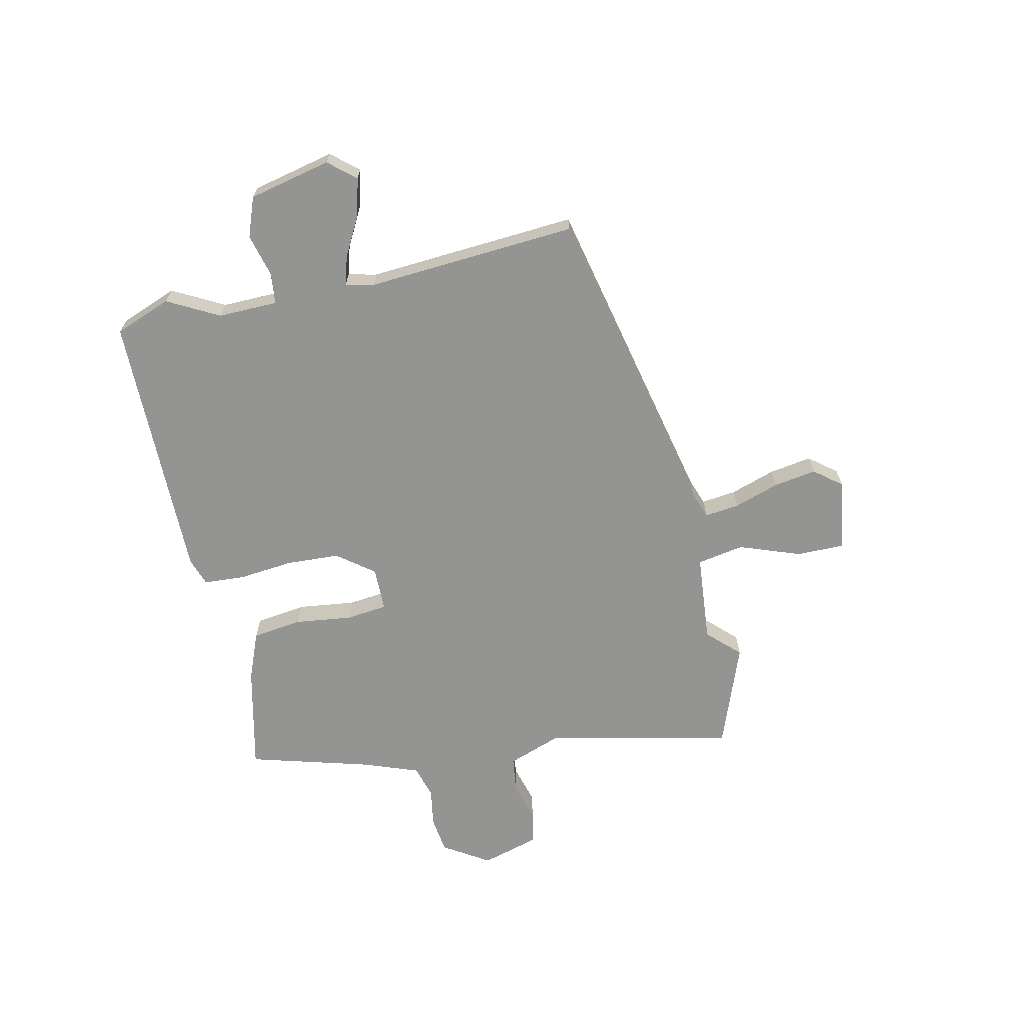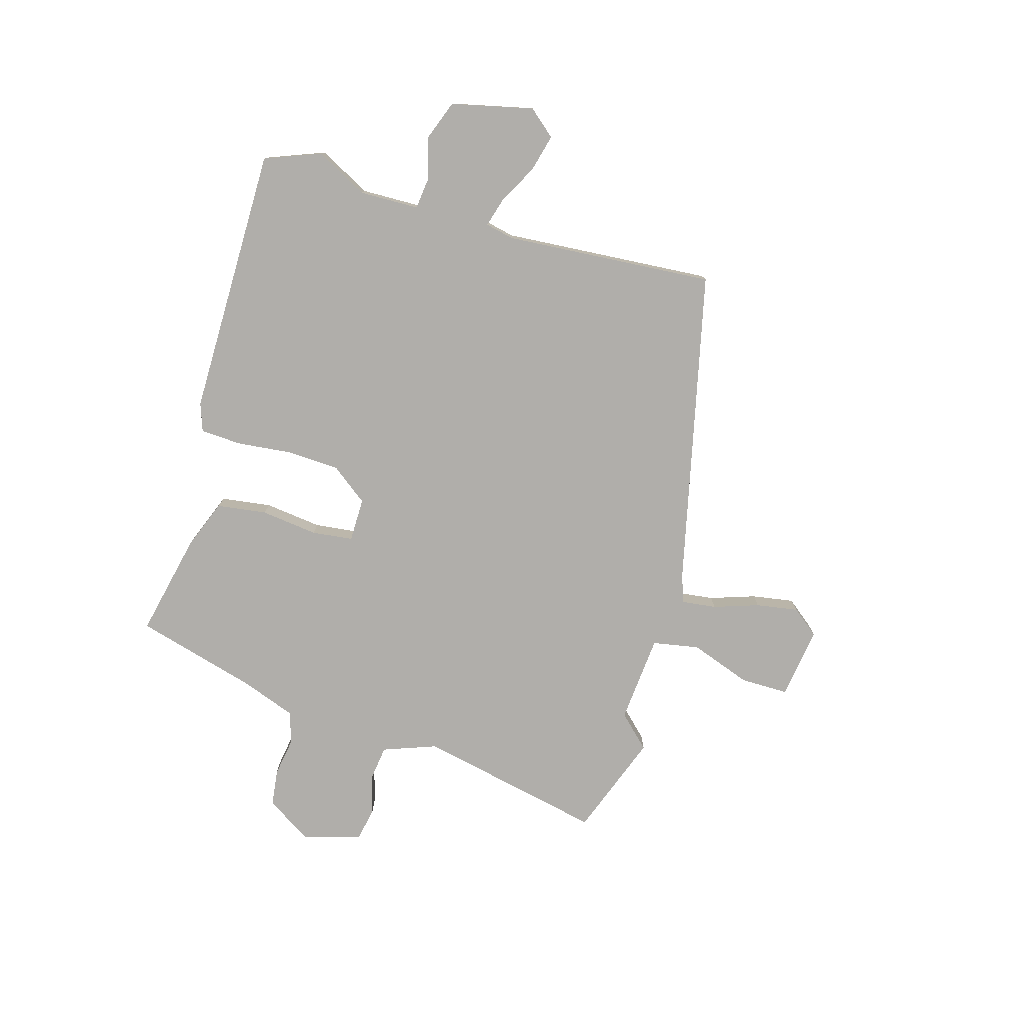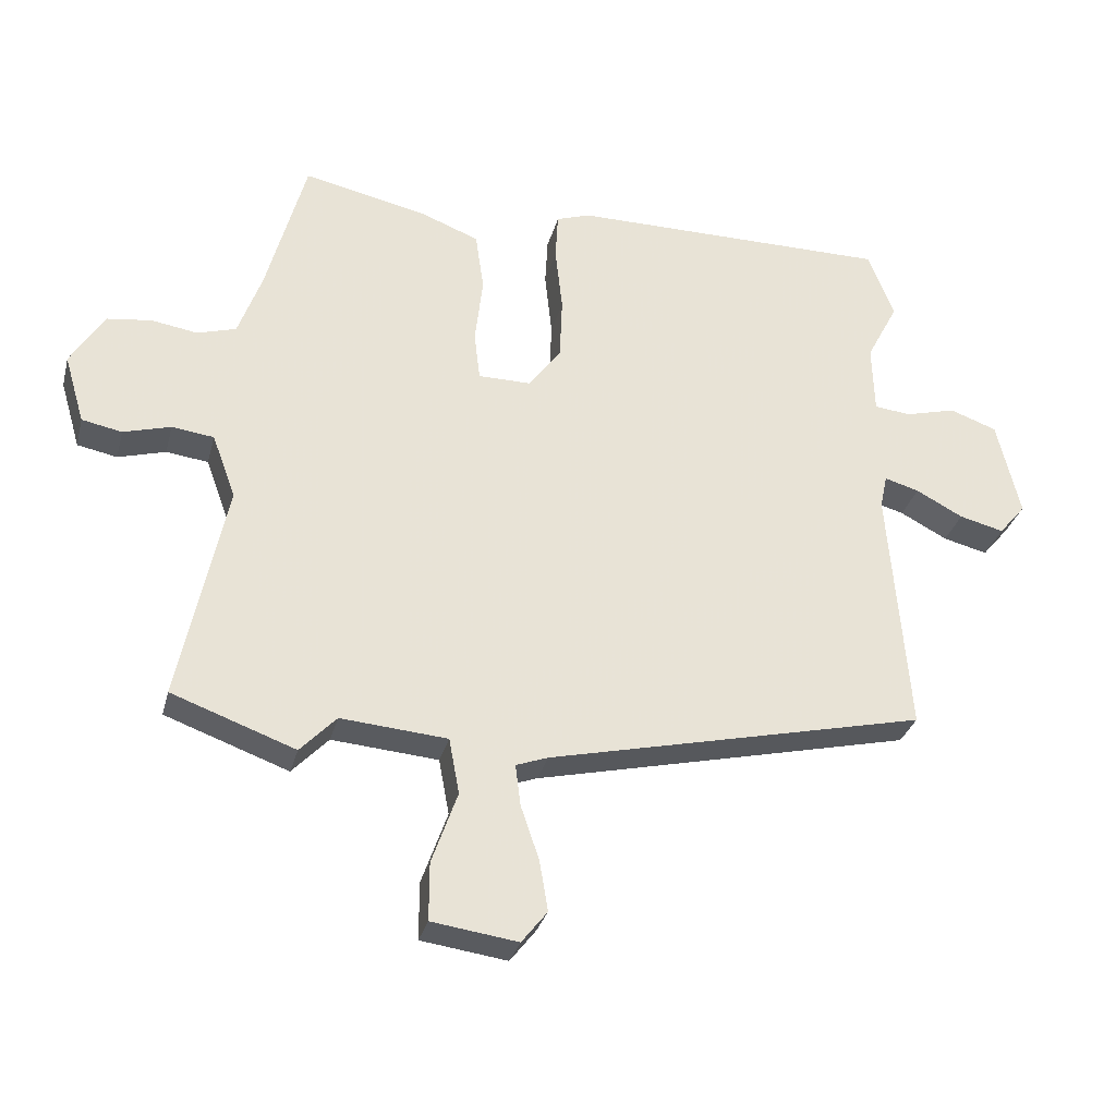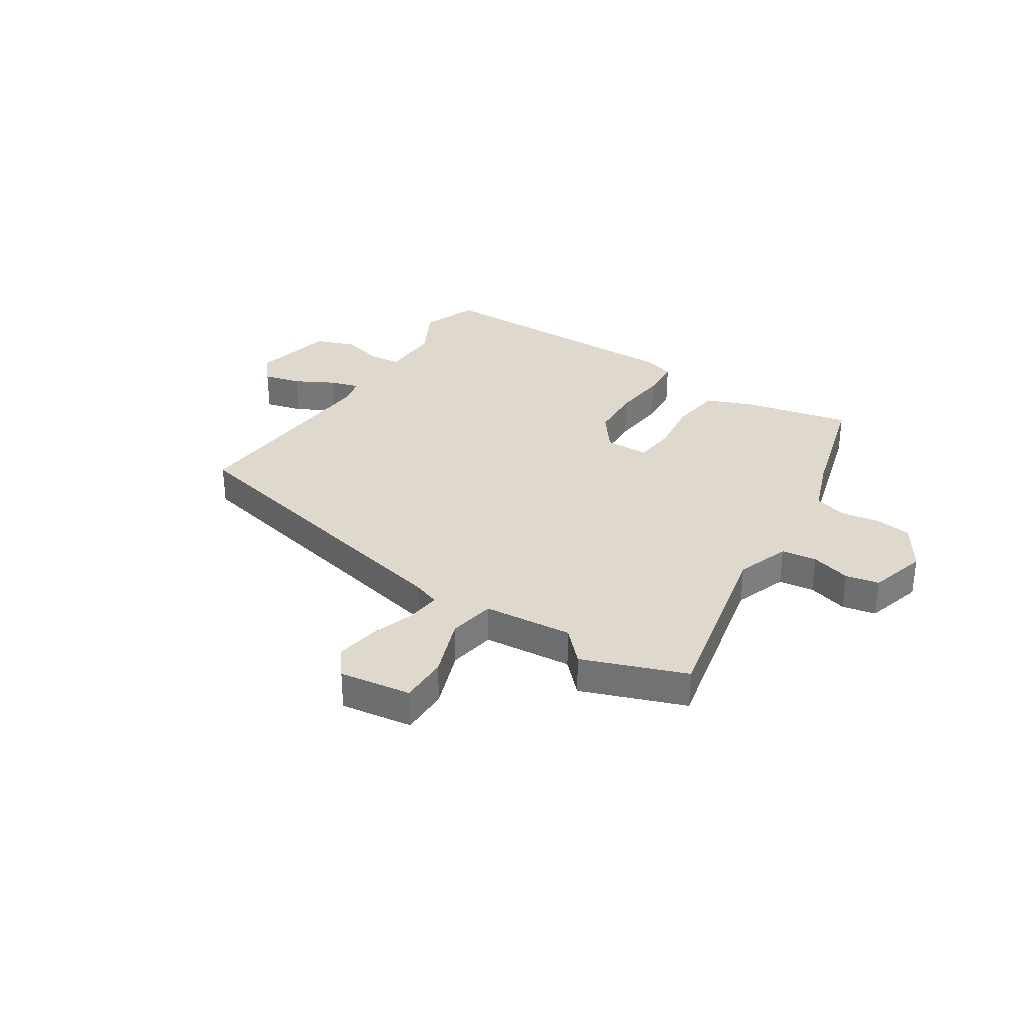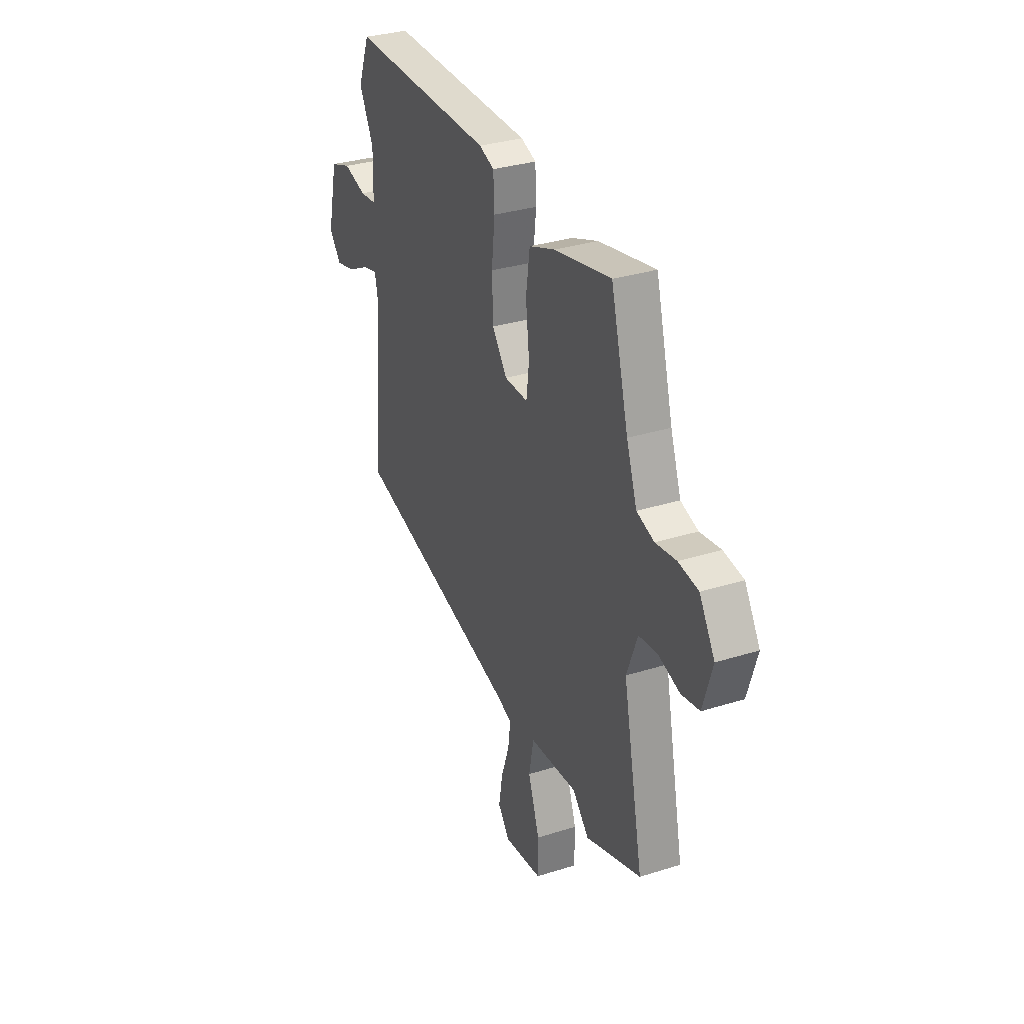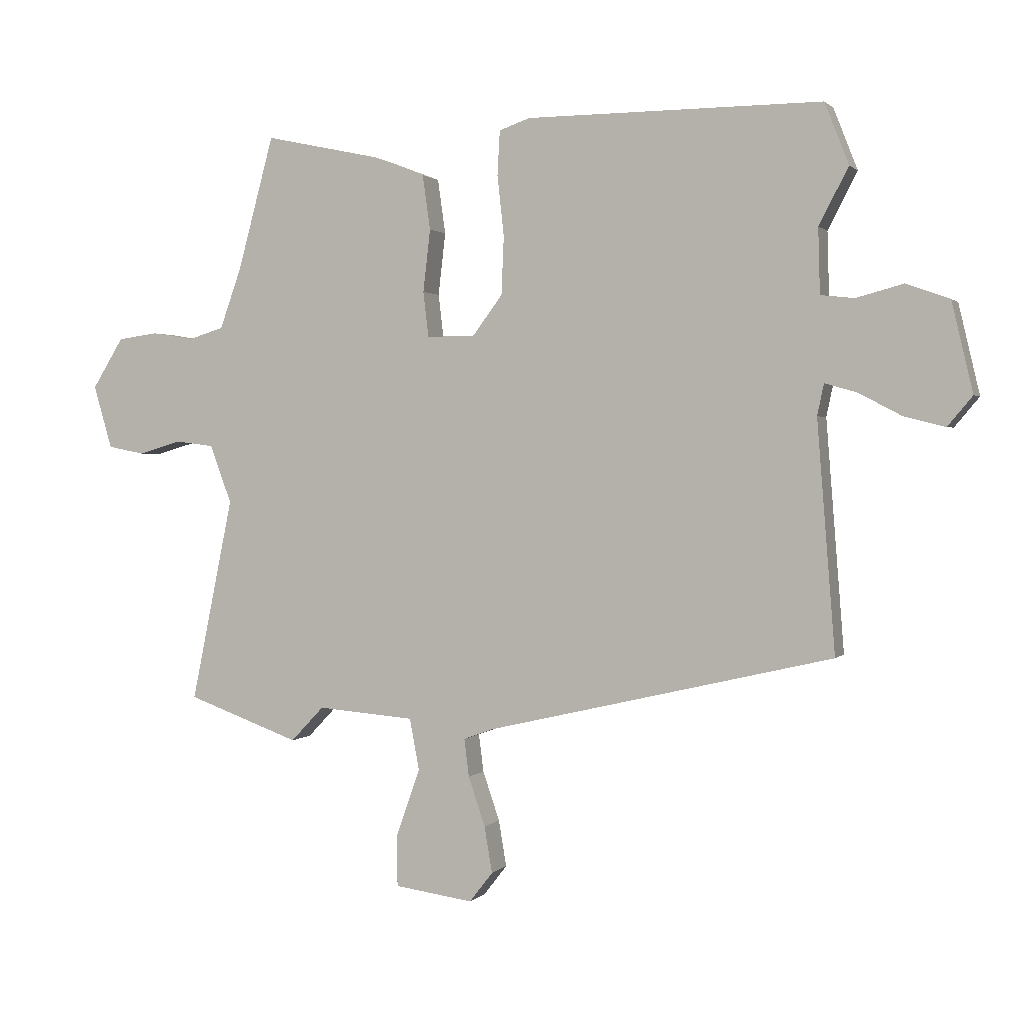
<metadata>
{"format":"obj","ext":"obj","renderer":"f3d","projection":"perspective","resolution":1024,"background":"white","views":[{"elev":-67.0,"azim":101.9,"up":"+Y"},{"elev":-77.8,"azim":73.5,"up":"+Y"},{"elev":-31.1,"azim":-14.2,"up":"+Z"},{"elev":32.2,"azim":-147.6,"up":"+Y"},{"elev":32.5,"azim":-113.6,"up":"+Z"},{"elev":1.3,"azim":19.6,"up":"+Z"}]}
</metadata>
<code>
v -0.466 0.07 0.506
v -0.275 0.07 0.465
v -0.187 0.07 0.431
v -0.174 0.07 0.34
v -0.186 0.07 0.236
v -0.177 0.07 0.161
v -0.097 0.07 0.161
v -0.047 0.07 0.228
v -0.043 0.07 0.325
v -0.054 0.07 0.425
v -0.05 0.07 0.499
v 0.001 0.07 0.517
v 0.493 0.07 0.519
v 0.533 0.07 0.417
v 0.484 0.07 0.323
v 0.487 0.07 0.215
v 0.543 0.07 0.209
v 0.621 0.07 0.23
v 0.693 0.07 0.204
v 0.728 0.07 0.055
v 0.687 0.07 0.006
v 0.619 0.07 0.023
v 0.547 0.07 0.061
v 0.494 0.07 0.076
v 0.483 0.07 0.024
v 0.513 0.07 -0.358
v -0.064 0.07 -0.493
v -0.113 0.07 -0.511
v -0.105 0.07 -0.574
v -0.077 0.07 -0.656
v -0.064 0.07 -0.733
v -0.103 0.07 -0.783
v -0.234 0.07 -0.765
v -0.234 0.07 -0.677
v -0.195 0.07 -0.566
v -0.211 0.07 -0.481
v -0.373 0.07 -0.468
v -0.428 0.07 -0.526
v -0.616 0.07 -0.458
v -0.546 0.07 -0.118
v -0.582 0.07 -0.021
v -0.646 0.07 -0.013
v -0.718 0.07 -0.034
v -0.779 0.07 -0.022
v -0.81 0.07 0.083
v -0.758 0.07 0.167
v -0.691 0.07 0.176
v -0.621 0.07 0.165
v -0.562 0.07 0.183
v -0.526 0.07 0.284
v -0.466 0 0.506
v -0.275 0 0.465
v -0.187 0 0.431
v -0.174 0 0.34
v -0.186 0 0.236
v -0.177 0 0.161
v -0.097 0 0.161
v -0.047 0 0.228
v -0.043 0 0.325
v -0.054 0 0.425
v -0.05 0 0.499
v 0.001 0 0.517
v 0.493 0 0.519
v 0.533 0 0.417
v 0.484 0 0.323
v 0.487 0 0.215
v 0.543 0 0.209
v 0.621 0 0.23
v 0.693 0 0.204
v 0.728 0 0.055
v 0.687 0 0.006
v 0.619 0 0.023
v 0.547 0 0.061
v 0.494 0 0.076
v 0.483 0 0.024
v 0.513 0 -0.358
v -0.064 0 -0.493
v -0.113 0 -0.511
v -0.105 0 -0.574
v -0.077 0 -0.656
v -0.064 0 -0.733
v -0.103 0 -0.783
v -0.234 0 -0.765
v -0.234 0 -0.677
v -0.195 0 -0.566
v -0.211 0 -0.481
v -0.373 0 -0.468
v -0.428 0 -0.526
v -0.616 0 -0.458
v -0.546 0 -0.118
v -0.582 0 -0.021
v -0.646 0 -0.013
v -0.718 0 -0.034
v -0.779 0 -0.022
v -0.81 0 0.083
v -0.758 0 0.167
v -0.691 0 0.176
v -0.621 0 0.165
v -0.562 0 0.183
v -0.526 0 0.284
f 46 47 48
f 45 46 48
f 44 45 48
f 43 44 48
f 42 43 48
f 41 42 48 49
f 40 41 49 50
f 37 38 39 40
f 1 2 3
f 50 1 3
f 40 50 3
f 37 40 3
f 36 37 3
f 33 34 35
f 32 33 35
f 31 32 35
f 30 31 35
f 29 30 35
f 28 29 35 36
f 25 26 27
f 27 28 36
f 25 27 36
f 24 25 36
f 21 22 23
f 20 21 23
f 19 20 23
f 18 19 23
f 17 18 23
f 16 17 23 24
f 13 14 15
f 12 13 15
f 11 12 15
f 10 11 15
f 9 10 15
f 8 9 15 16
f 16 24 36
f 8 16 36
f 7 8 36
f 3 4 5
f 36 3 5
f 36 5 6
f 6 7 36
f 98 97 96
f 98 96 95
f 98 95 94
f 98 94 93
f 98 93 92
f 99 98 92 91
f 100 99 91 90
f 90 89 88 87
f 53 52 51
f 53 51 100
f 53 100 90
f 53 90 87
f 53 87 86
f 85 84 83
f 85 83 82
f 85 82 81
f 85 81 80
f 85 80 79
f 86 85 79 78
f 77 76 75
f 86 78 77
f 86 77 75
f 86 75 74
f 73 72 71
f 73 71 70
f 73 70 69
f 73 69 68
f 73 68 67
f 74 73 67 66
f 65 64 63
f 65 63 62
f 65 62 61
f 65 61 60
f 65 60 59
f 66 65 59 58
f 86 74 66
f 86 66 58
f 86 58 57
f 55 54 53
f 55 53 86
f 56 55 86
f 86 57 56
f 1 51 52 2
f 2 52 53 3
f 3 53 54 4
f 4 54 55 5
f 5 55 56 6
f 6 56 57 7
f 7 57 58 8
f 8 58 59 9
f 9 59 60 10
f 10 60 61 11
f 11 61 62 12
f 12 62 63 13
f 13 63 64 14
f 14 64 65 15
f 15 65 66 16
f 16 66 67 17
f 17 67 68 18
f 18 68 69 19
f 19 69 70 20
f 20 70 71 21
f 21 71 72 22
f 22 72 73 23
f 23 73 74 24
f 24 74 75 25
f 25 75 76 26
f 26 76 77 27
f 27 77 78 28
f 28 78 79 29
f 29 79 80 30
f 30 80 81 31
f 31 81 82 32
f 32 82 83 33
f 33 83 84 34
f 34 84 85 35
f 35 85 86 36
f 36 86 87 37
f 37 87 88 38
f 38 88 89 39
f 39 89 90 40
f 40 90 91 41
f 41 91 92 42
f 42 92 93 43
f 43 93 94 44
f 44 94 95 45
f 45 95 96 46
f 46 96 97 47
f 47 97 98 48
f 48 98 99 49
f 49 99 100 50
f 50 100 51 1

</code>
